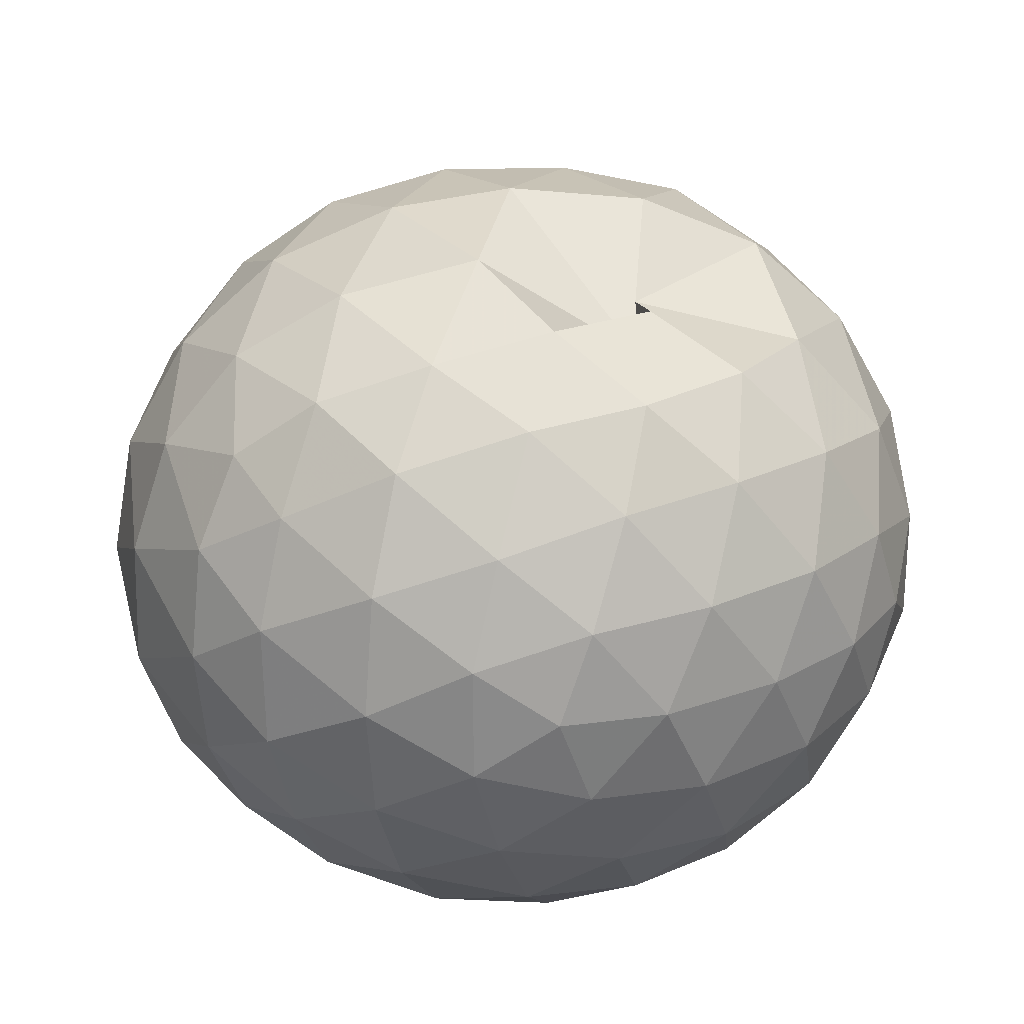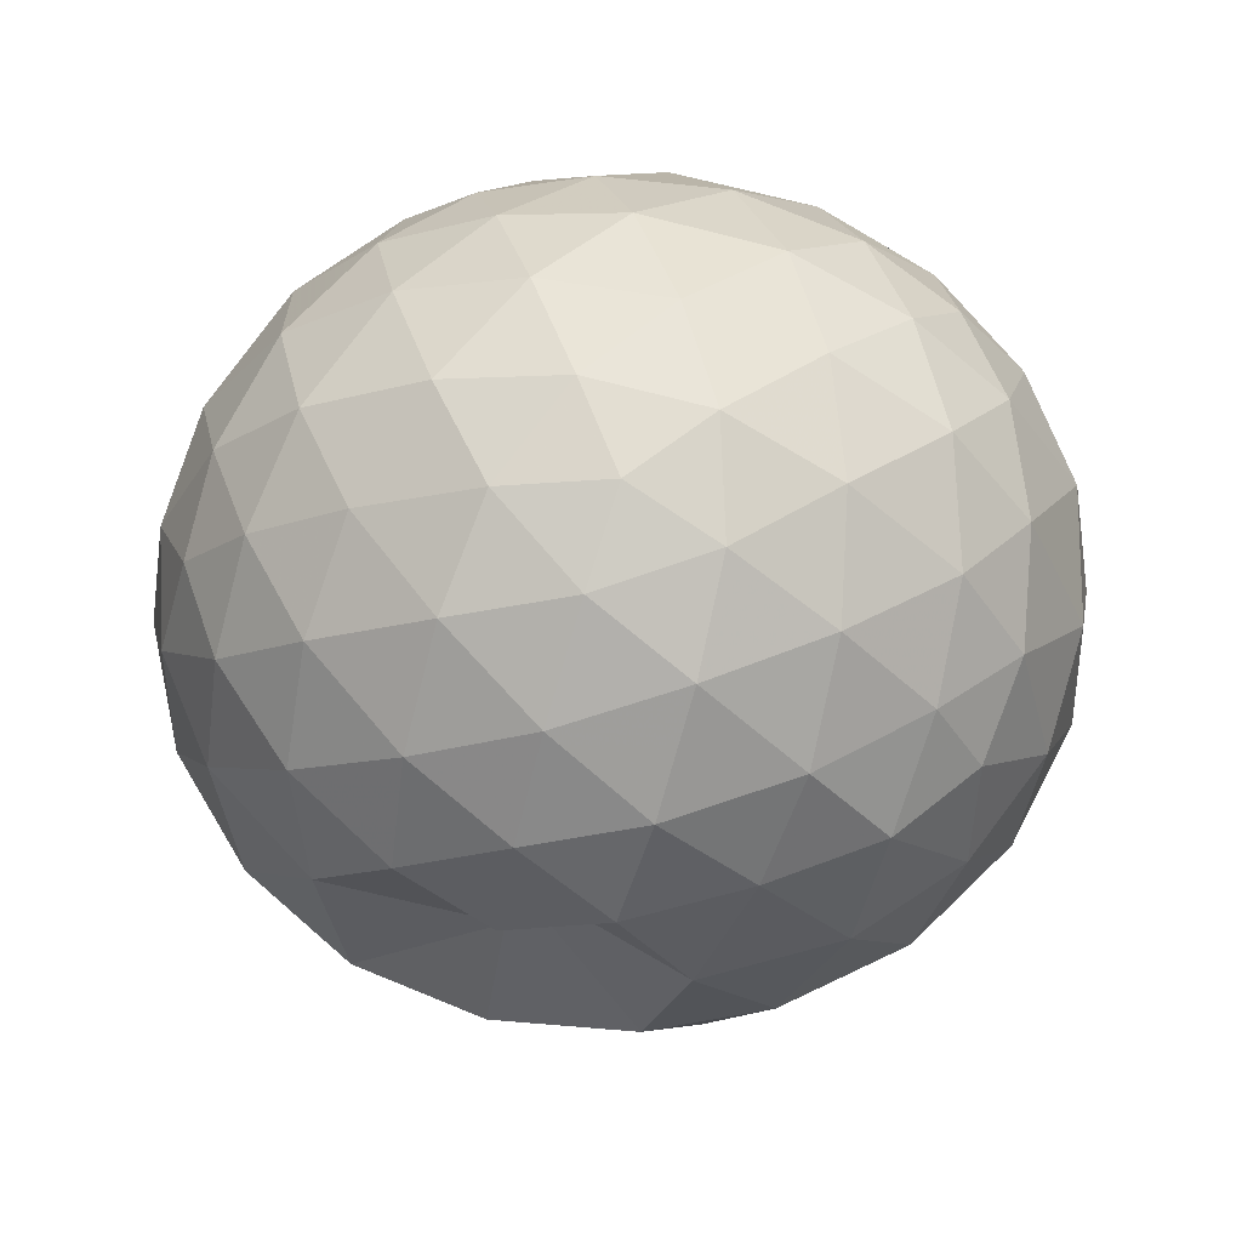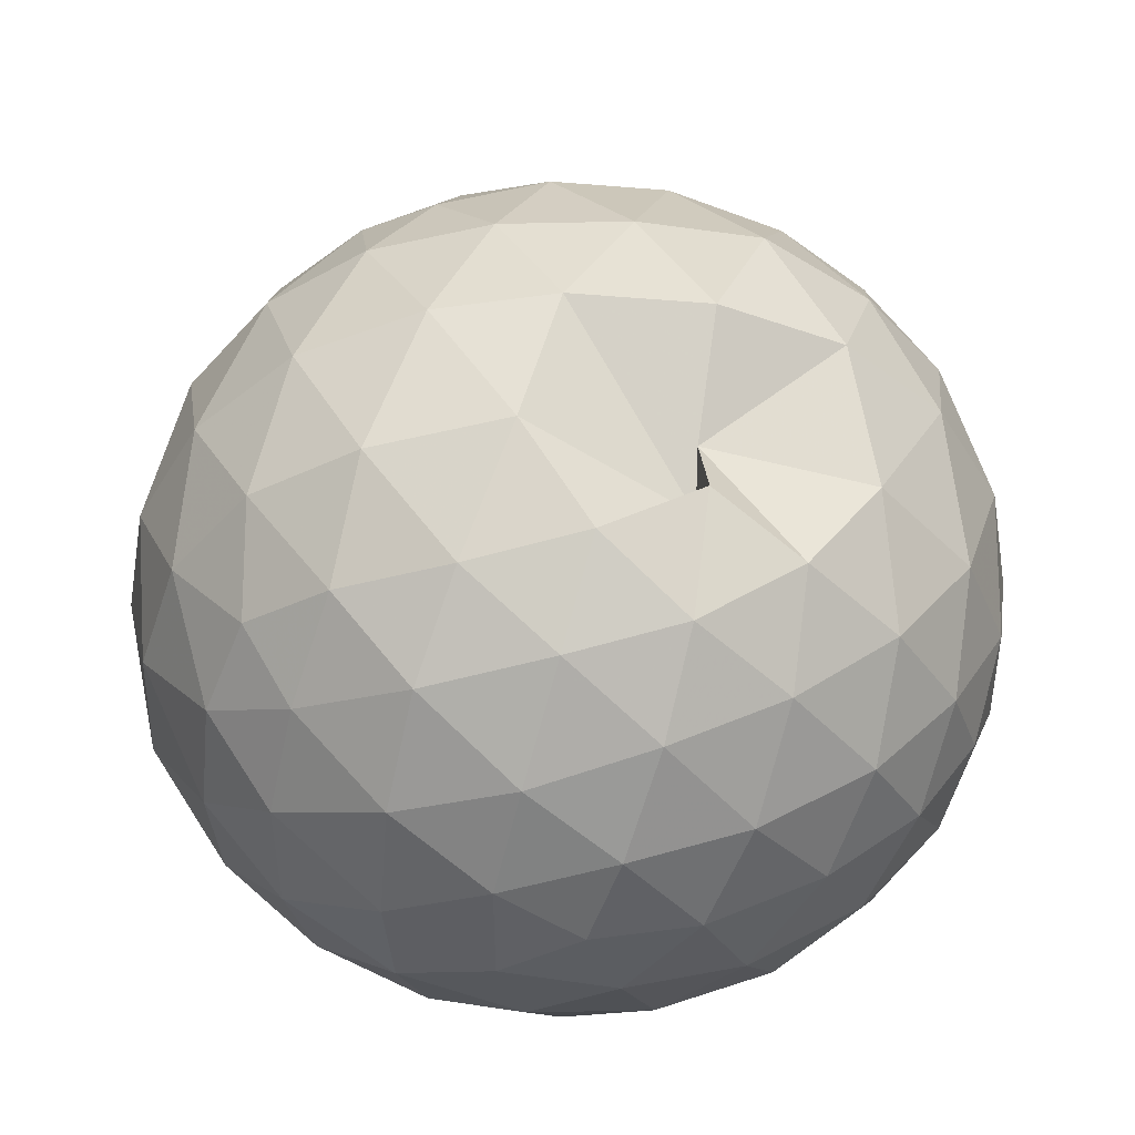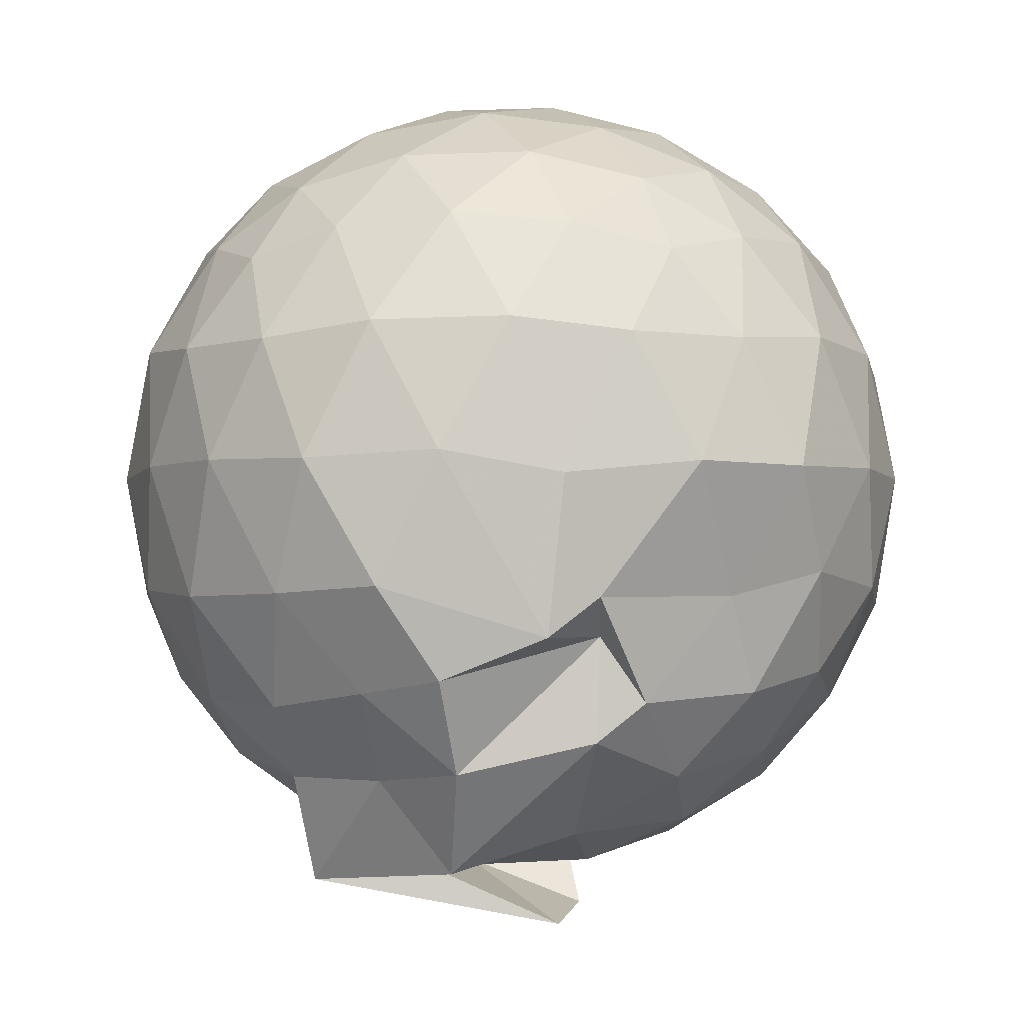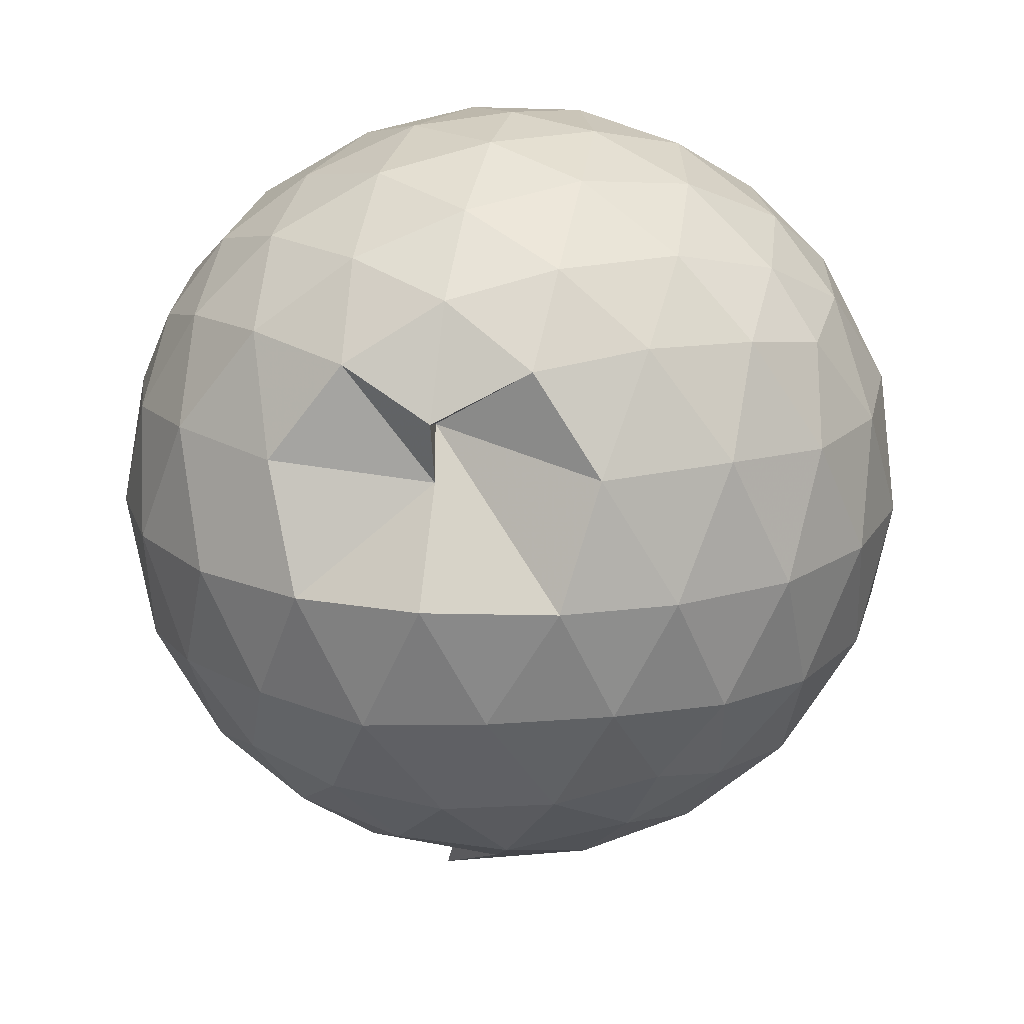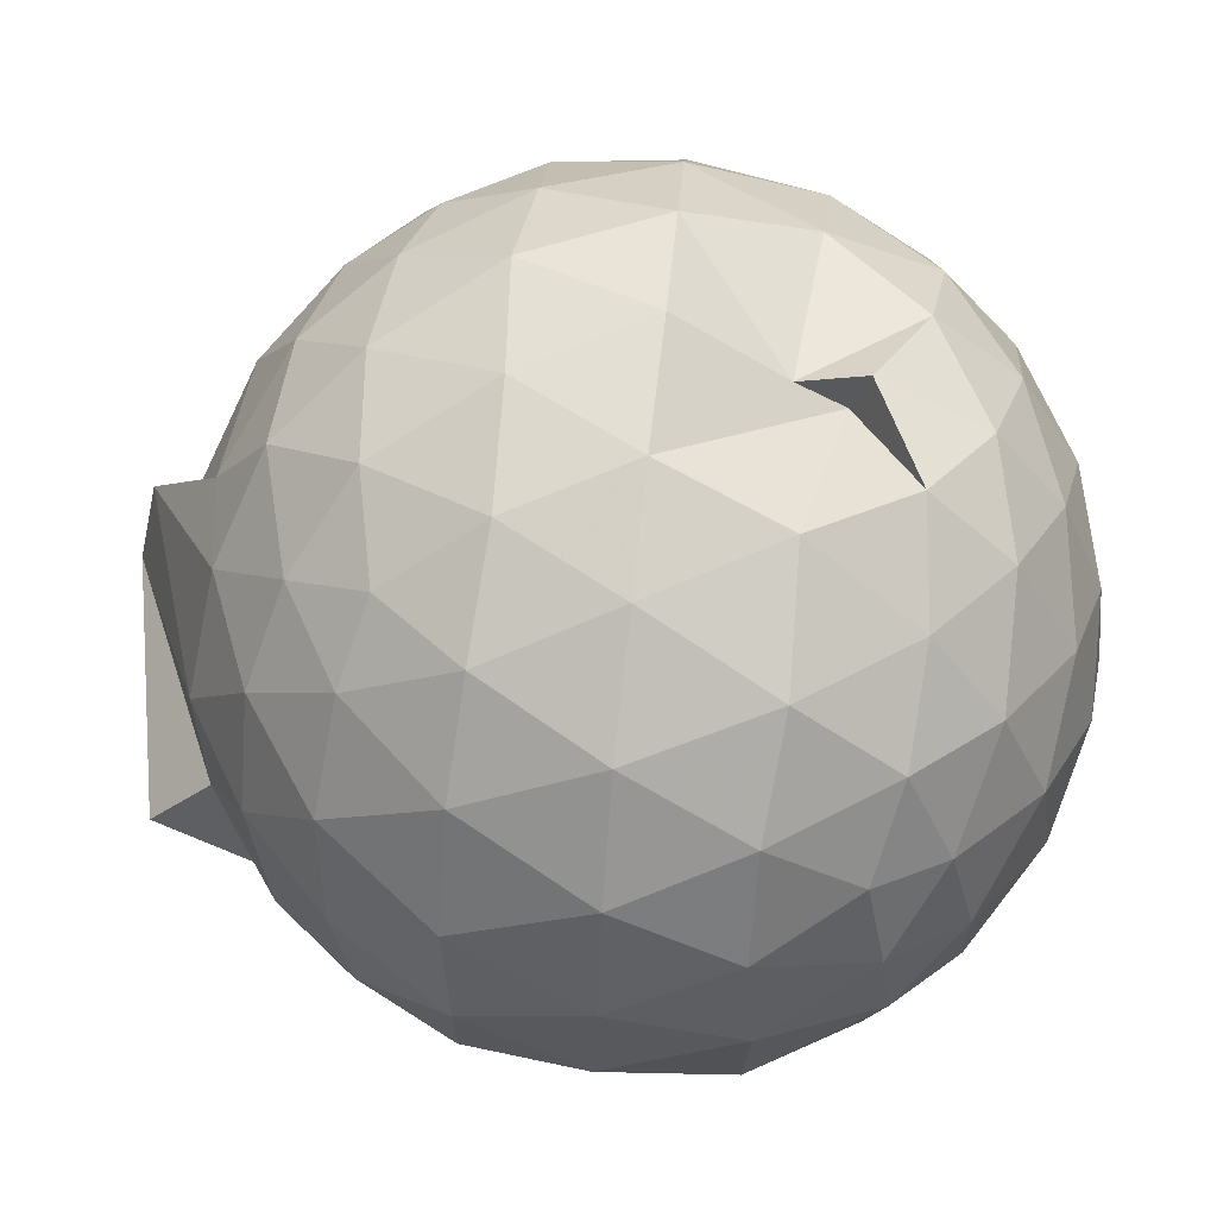
<metadata>
{"format":"obj","ext":"obj","renderer":"f3d","projection":"perspective","resolution":1024,"background":"white","views":[{"elev":26.3,"azim":-5.7,"up":"+Y"},{"elev":76.0,"azim":178.1,"up":"+Z"},{"elev":46.1,"azim":-2.1,"up":"+Y"},{"elev":-5.2,"azim":-8.1,"up":"+Z"},{"elev":20.2,"azim":173.8,"up":"+Z"},{"elev":70.1,"azim":-84.2,"up":"+Y"}]}
</metadata>
<code>
v 0.04672 -0.378 2.951
v -0.1029 -0.1912 -0.1369
v 1.414 -0.3844 2.171
v 1.304 -0.04666 2.261
v 1.083 0.313 2.293
v 0.7735 0.616 2.243
v 0.4681 0.7892 2.061
v 0.1005 0.8035 2.25
v -0.3327 0.7135 2.296
v -0.7387 0.5772 2.27
v -1.036 0.3518 2.193
v -1.176 0.024 2.275
v -1.218 -0.3824 2.329
v -1.184 -0.799 2.271
v -1.061 -1.129 2.174
v -0.7579 -1.344 2.262
v -0.3458 -1.518 2.296
v 0.08915 -1.597 2.255
v 0.4736 -1.588 2.168
v 0.7872 -1.39 2.259
v 1.092 -1.083 2.299
v 1.31 -0.7187 2.263
v 1.527 -0.1771 1.86
v 1.375 0.2146 1.898
v 1.05 0.5818 1.879
v 0.4486 0.7314 1.82
v 0.434 0.603 2.003
v -0.1337 0.9384 1.876
v -0.6308 0.8261 1.891
v -1.015 0.5901 1.849
v -1.29 0.2516 1.849
v -1.427 -0.154 1.893
v -1.441 -0.6269 1.879
v -1.302 -1.032 1.838
v -1.029 -1.381 1.829
v -0.6504 -1.621 1.867
v -0.1572 -1.759 1.871
v 0.2888 -1.762 1.827
v 0.7297 -1.636 1.831
v 1.093 -1.377 1.88
v 1.39 -0.9883 1.877
v 1.534 -0.5967 1.846
v 1.542 0.06131 1.406
v 1.315 0.4681 1.408
v 0.9696 0.7886 1.413
v 0.5301 0.9846 1.415
v 0.02849 1.041 1.407
v -0.4143 0.9784 1.403
v -0.8653 0.7831 1.394
v -1.219 0.4652 1.397
v -1.446 0.06269 1.402
v -1.527 -0.3938 1.396
v -1.435 -0.8382 1.403
v -1.218 -1.253 1.388
v -0.8891 -1.585 1.364
v -0.4182 -1.775 1.382
v 0.03749 -1.78 1.305
v 0.5415 -1.773 1.357
v 0.9535 -1.63 1.358
v 1.319 -1.244 1.395
v 1.543 -0.8366 1.398
v 1.622 -0.3889 1.403
v 1.386 0.2486 0.9556
v 1.11 0.5898 0.9562
v 0.7361 0.8428 0.9161
v 0.2867 0.958 0.9508
v -0.185 0.9727 0.9653
v -0.6249 0.8433 0.9337
v -0.9834 0.5937 0.9033
v -1.281 0.2195 0.9004
v -1.439 -0.1804 0.9412
v -1.437 -0.6072 0.938
v -1.277 -1.008 0.8915
v -0.9723 -1.381 0.8848
v -0.6313 -1.679 0.8964
v -0.01293 -1.705 0.7134
v 0.1821 -1.69 0.8634
v 0.7103 -1.497 0.8817
v 1.077 -1.413 0.9818
v 1.385 -1.033 0.9463
v 1.516 -0.6254 0.9056
v 1.519 -0.1581 0.909
v 1.145 0.3486 0.622
v 0.8432 0.5573 0.5331
v 0.4354 0.7216 0.4934
v 0.01361 0.8047 0.5323
v -0.3871 0.7797 0.6157
v -0.658 0.6041 0.5318
v -0.9731 0.2954 0.4802
v -1.193 -0.066 0.5162
v -1.302 -0.3971 0.6009
v -1.188 -0.7309 0.5091
v -0.9611 -1.092 0.4728
v -0.658 -1.393 0.5173
v -0.3956 -1.622 0.5587
v 0.2187 -1.472 0.7284
v 0.3843 -1.504 0.4835
v 0.8298 -1.344 0.5283
v 1.137 -1.135 0.6132
v 1.267 -0.8078 0.5245
v 1.321 -0.3953 0.489
v 1.27 0.01865 0.5285
v 1.186 -0.3823 2.475
v 1.001 -0.01999 2.57
v 0.7122 0.3403 2.566
v 0.397 0.6042 2.467
v -0.02118 0.5654 2.562
v -0.4809 0.4294 2.565
v -0.8786 0.2239 2.454
v -0.9686 -0.1635 2.558
v -0.9621 -0.6046 2.576
v -0.8734 -1.003 2.48
v -0.4919 -1.2 2.576
v -0.02242 -1.342 2.574
v 0.4014 -1.387 2.474
v 0.7209 -1.11 2.574
v 1.008 -0.7449 2.574
v 0.8506 -0.3813 2.72
v 0.5911 -0.01838 2.801
v 0.2947 0.3108 2.729
v -0.1517 0.2015 2.802
v -0.5809 0.04583 2.745
v -0.6164 -0.3829 2.81
v -0.5881 -0.8093 2.747
v -0.1504 -0.9692 2.811
v 0.2957 -1.08 2.74
v 0.5937 -0.7444 2.807
v 0.4301 -0.3804 2.905
v 0.1636 -0.04995 2.902
v -0.2496 -0.1752 2.91
v -0.2479 -0.5892 2.911
v 0.1661 -0.7112 2.908
v 0.9533 0.2186 0.3173
v 0.5842 0.4017 0.221
v 0.1651 0.5196 0.1964
v -0.3037 0.5842 0.3234
v -0.5925 0.3198 0.2144
v -0.8765 -0.04072 0.2053
v -1.066 -0.4028 0.2998
v -0.865 -0.7638 0.2089
v -0.5643 -1.105 0.1957
v -0.3077 -1.425 0.2205
v 0.2059 -1.46 0.3365
v 0.5639 -1.202 0.2116
v 0.9456 -1.012 0.3097
v 1.032 -0.6217 0.2114
v 1.034 -0.1742 0.2138
v 0.6631 0.02462 0.04373
v 0.172 0.175 -0.005633
v -0.1783 0.2716 0.04505
v -0.5048 -0.08317 -0.0243
v -0.6933 -0.4105 0.03227
v -0.7715 -0.6375 -0.1938
v -0.2913 -1.125 -0.1538
v 0.2077 -0.9625 -0.01275
v 0.6615 -0.8255 0.04009
v 0.6926 -0.4015 -0.02008
v 0.3091 -0.1994 -0.1162
v 0.3277 -0.3554 -0.3071
v 0.1885 -0.688 -0.3743
v -0.3212 -0.6606 -0.1472
v 0.3169 -0.6085 -0.1247
f 3 23 4
f 4 23 24
f 4 24 5
f 5 24 25
f 5 25 6
f 6 25 26
f 6 26 7
f 7 26 27
f 7 27 8
f 8 27 28
f 8 28 9
f 9 28 29
f 9 29 10
f 10 29 30
f 10 30 11
f 11 30 31
f 11 31 12
f 12 31 32
f 12 32 13
f 13 32 33
f 13 33 14
f 14 33 34
f 14 34 15
f 15 34 35
f 15 35 16
f 16 35 36
f 16 36 17
f 17 36 37
f 17 37 18
f 18 37 38
f 18 38 19
f 19 38 39
f 19 39 20
f 20 39 40
f 20 40 21
f 21 40 41
f 21 41 22
f 22 41 42
f 22 42 3
f 3 42 23
f 23 43 24
f 24 43 44
f 24 44 25
f 25 44 45
f 25 45 26
f 26 45 46
f 26 46 27
f 27 46 47
f 27 47 28
f 28 47 48
f 28 48 29
f 29 48 49
f 29 49 30
f 30 49 50
f 30 50 31
f 31 50 51
f 31 51 32
f 32 51 52
f 32 52 33
f 33 52 53
f 33 53 34
f 34 53 54
f 34 54 35
f 35 54 55
f 35 55 36
f 36 55 56
f 36 56 37
f 37 56 57
f 37 57 38
f 38 57 58
f 38 58 39
f 39 58 59
f 39 59 40
f 40 59 60
f 40 60 41
f 41 60 61
f 41 61 42
f 42 61 62
f 42 62 23
f 23 62 43
f 43 63 44
f 44 63 64
f 44 64 45
f 45 64 65
f 45 65 46
f 46 65 66
f 46 66 47
f 47 66 67
f 47 67 48
f 48 67 68
f 48 68 49
f 49 68 69
f 49 69 50
f 50 69 70
f 50 70 51
f 51 70 71
f 51 71 52
f 52 71 72
f 52 72 53
f 53 72 73
f 53 73 54
f 54 73 74
f 54 74 55
f 55 74 75
f 55 75 56
f 56 75 76
f 56 76 57
f 57 76 77
f 57 77 58
f 58 77 78
f 58 78 59
f 59 78 79
f 59 79 60
f 60 79 80
f 60 80 61
f 61 80 81
f 61 81 62
f 62 81 82
f 62 82 43
f 43 82 63
f 63 83 64
f 64 83 84
f 64 84 65
f 65 84 85
f 65 85 66
f 66 85 86
f 66 86 67
f 67 86 87
f 67 87 68
f 68 87 88
f 68 88 69
f 69 88 89
f 69 89 70
f 70 89 90
f 70 90 71
f 71 90 91
f 71 91 72
f 72 91 92
f 72 92 73
f 73 92 93
f 73 93 74
f 74 93 94
f 74 94 75
f 75 94 95
f 75 95 76
f 76 95 96
f 76 96 77
f 77 96 97
f 77 97 78
f 78 97 98
f 78 98 79
f 79 98 99
f 79 99 80
f 80 99 100
f 80 100 81
f 81 100 101
f 81 101 82
f 82 101 102
f 82 102 63
f 63 102 83
f 103 104 118
f 104 119 118
f 104 105 119
f 105 120 119
f 105 106 120
f 106 107 120
f 107 121 120
f 107 108 121
f 108 122 121
f 108 109 122
f 109 110 122
f 110 123 122
f 110 111 123
f 111 124 123
f 111 112 124
f 112 113 124
f 113 125 124
f 113 114 125
f 114 126 125
f 114 115 126
f 115 116 126
f 116 127 126
f 116 117 127
f 117 118 127
f 117 103 118
f 118 119 128
f 119 129 128
f 119 120 129
f 120 121 129
f 121 130 129
f 121 122 130
f 122 123 130
f 123 131 130
f 123 124 131
f 124 125 131
f 125 132 131
f 125 126 132
f 126 127 132
f 127 128 132
f 127 118 128
f 133 148 134
f 134 148 149
f 134 149 135
f 135 149 150
f 135 150 136
f 136 150 137
f 137 150 151
f 137 151 138
f 138 151 152
f 138 152 139
f 139 152 140
f 140 152 153
f 140 153 141
f 141 153 154
f 141 154 142
f 142 154 143
f 143 154 155
f 143 155 144
f 144 155 156
f 144 156 145
f 145 156 146
f 146 156 157
f 146 157 147
f 147 157 148
f 147 148 133
f 148 158 149
f 149 158 159
f 149 159 150
f 150 159 151
f 151 159 160
f 151 160 152
f 152 160 153
f 153 160 161
f 153 161 154
f 154 161 155
f 155 161 162
f 155 162 156
f 156 162 157
f 157 162 158
f 157 158 148
f 3 4 103
f 103 4 104
f 4 5 104
f 104 5 105
f 5 6 105
f 105 6 106
f 6 7 106
f 7 8 106
f 106 8 107
f 8 9 107
f 107 9 108
f 9 10 108
f 108 10 109
f 10 11 109
f 11 12 109
f 109 12 110
f 12 13 110
f 110 13 111
f 13 14 111
f 111 14 112
f 14 15 112
f 15 16 112
f 112 16 113
f 16 17 113
f 113 17 114
f 17 18 114
f 114 18 115
f 18 19 115
f 19 20 115
f 115 20 116
f 20 21 116
f 116 21 117
f 21 22 117
f 117 22 103
f 22 3 103
f 83 133 84
f 84 133 134
f 84 134 85
f 85 134 135
f 85 135 86
f 86 135 136
f 86 136 87
f 87 136 88
f 88 136 137
f 88 137 89
f 89 137 138
f 89 138 90
f 90 138 139
f 90 139 91
f 91 139 92
f 92 139 140
f 92 140 93
f 93 140 141
f 93 141 94
f 94 141 142
f 94 142 95
f 95 142 96
f 96 142 143
f 96 143 97
f 97 143 144
f 97 144 98
f 98 144 145
f 98 145 99
f 99 145 100
f 100 145 146
f 100 146 101
f 101 146 147
f 101 147 102
f 102 147 133
f 102 133 83
f 128 129 1
f 129 130 1
f 130 131 1
f 131 132 1
f 132 128 1
f 159 158 2
f 160 159 2
f 161 160 2
f 162 161 2
f 158 162 2

</code>
